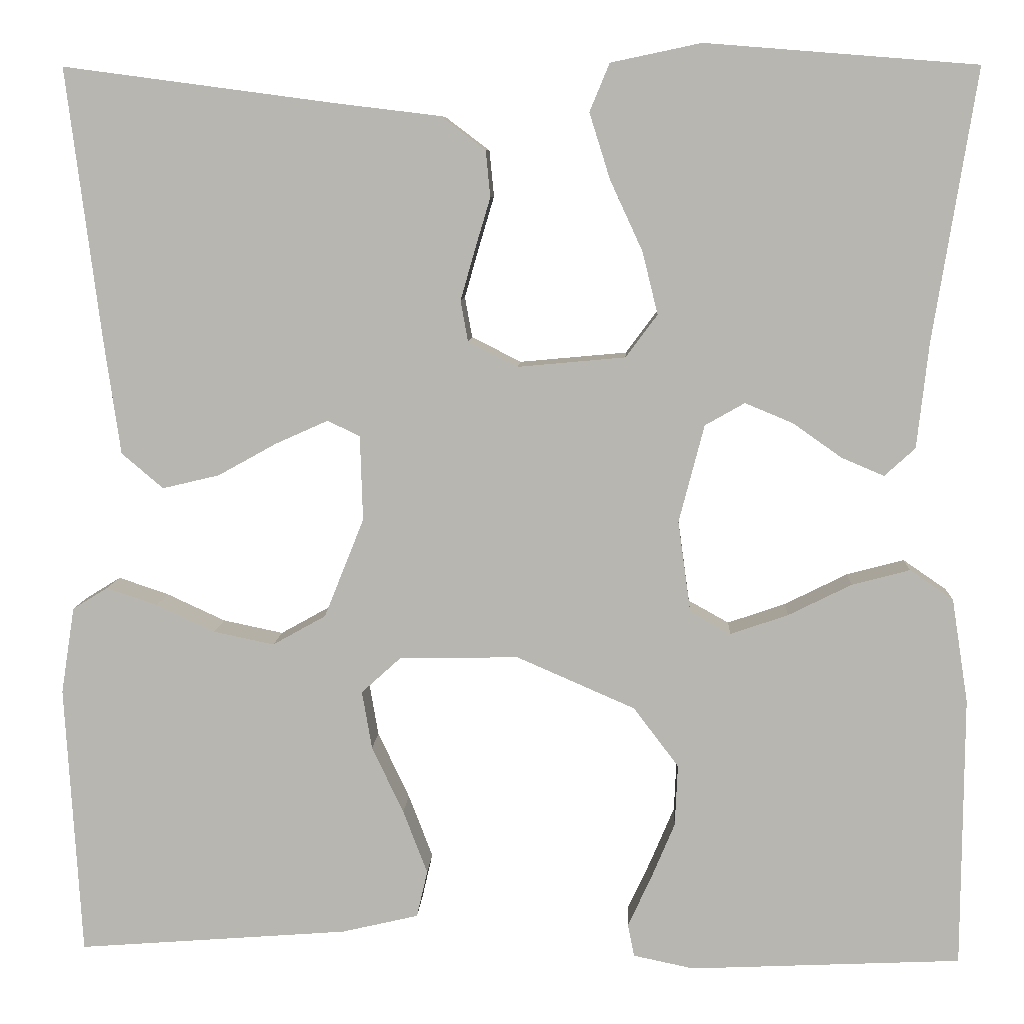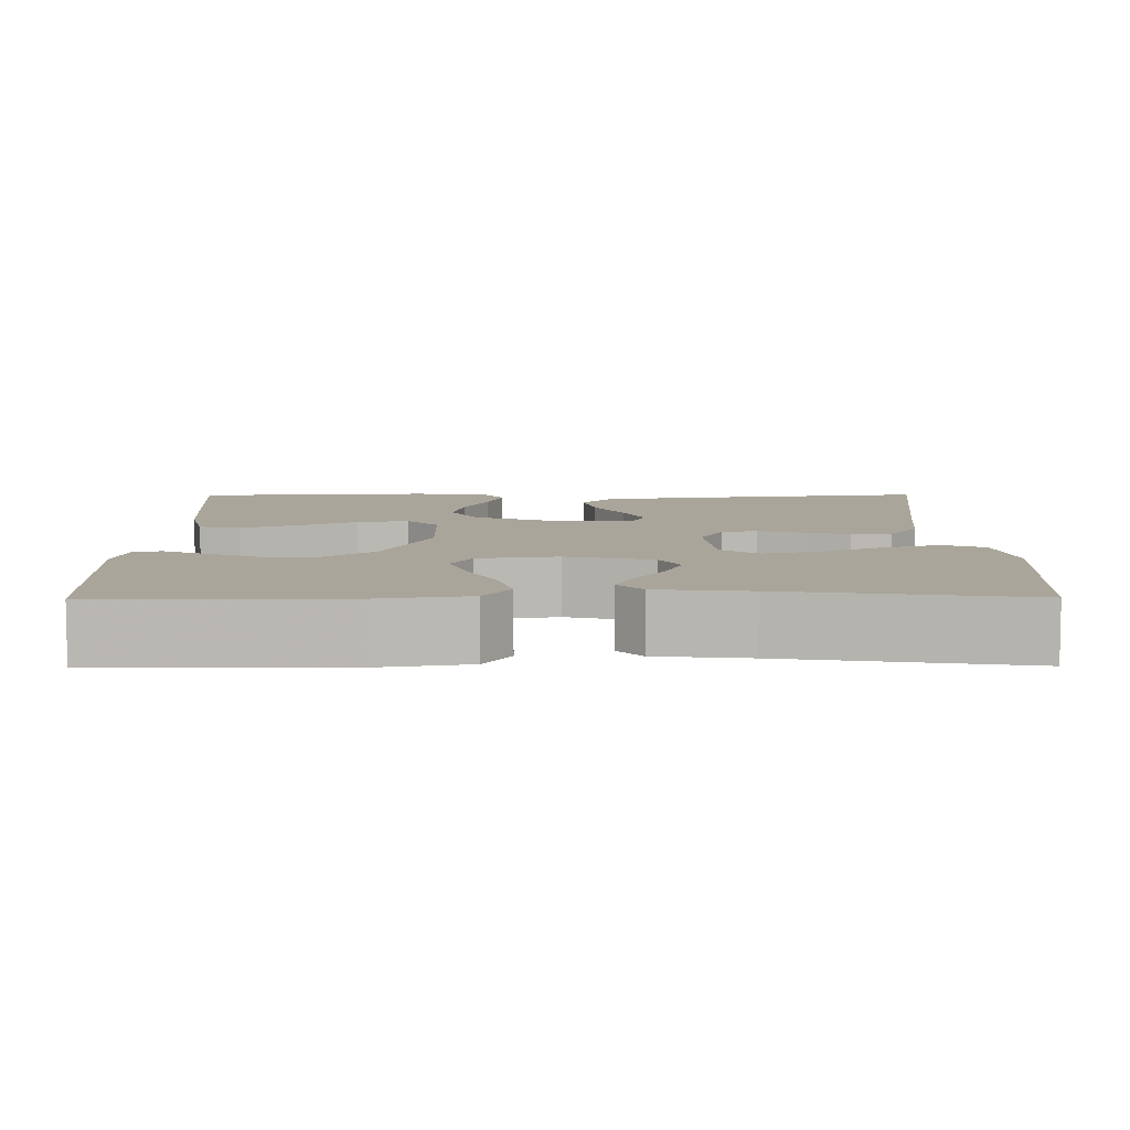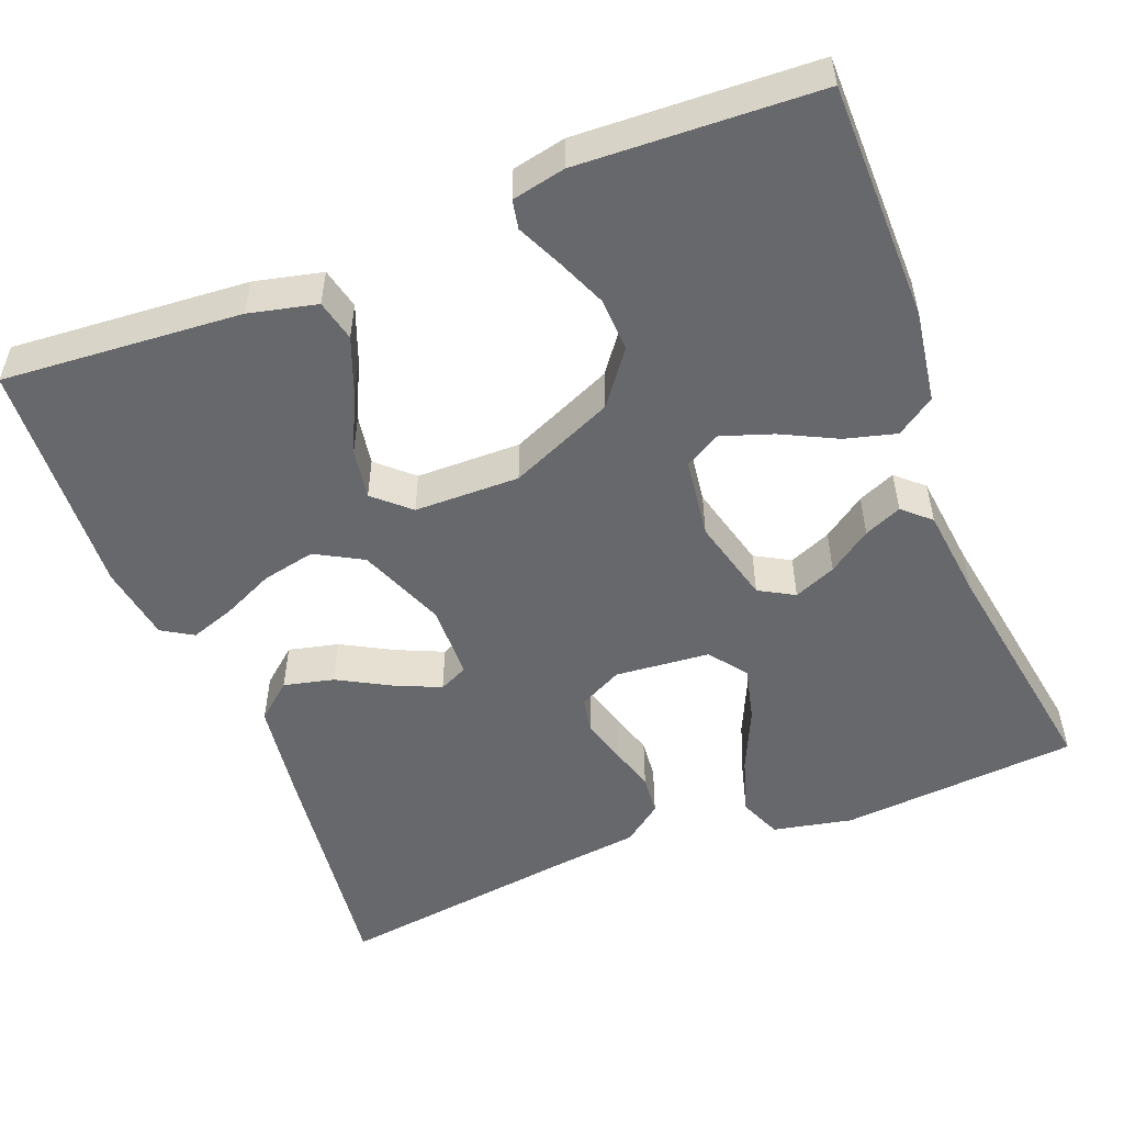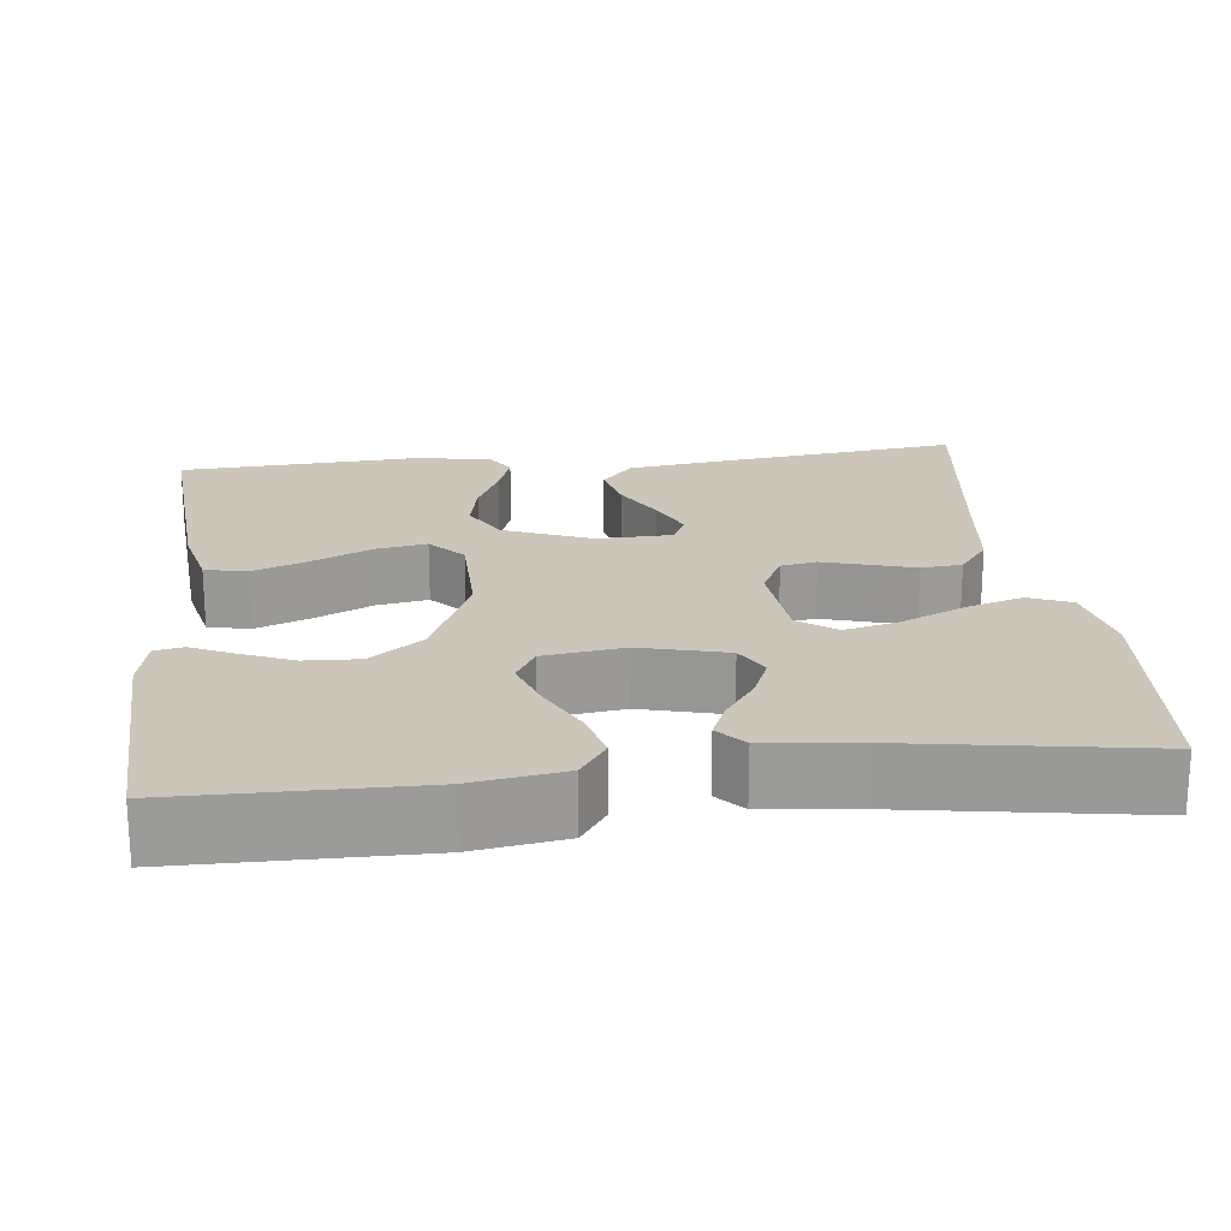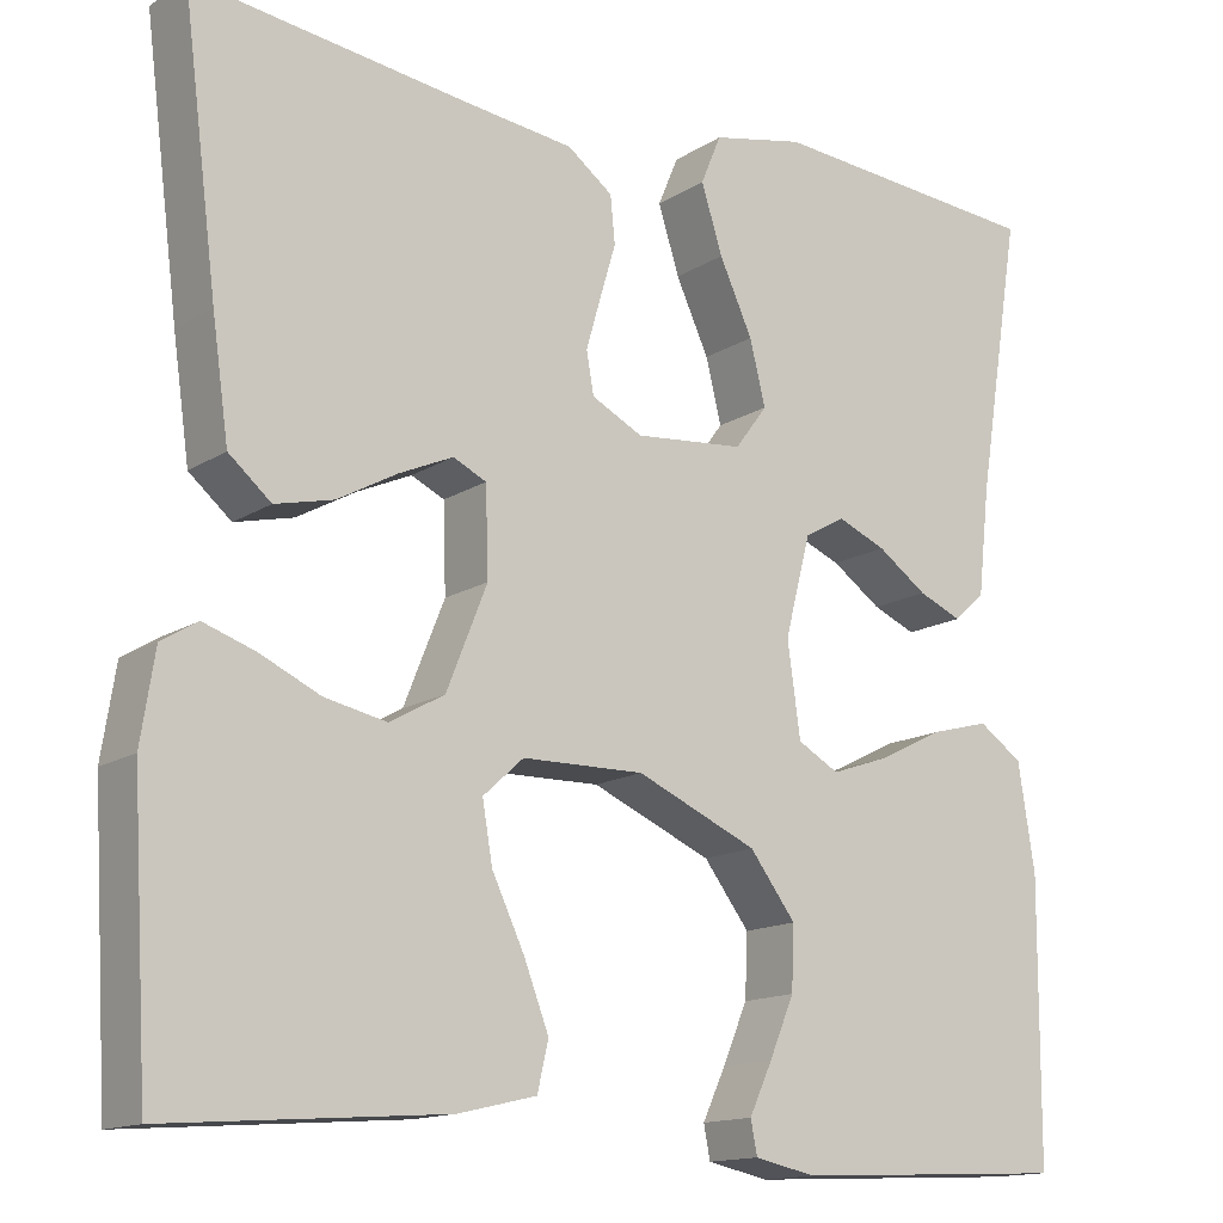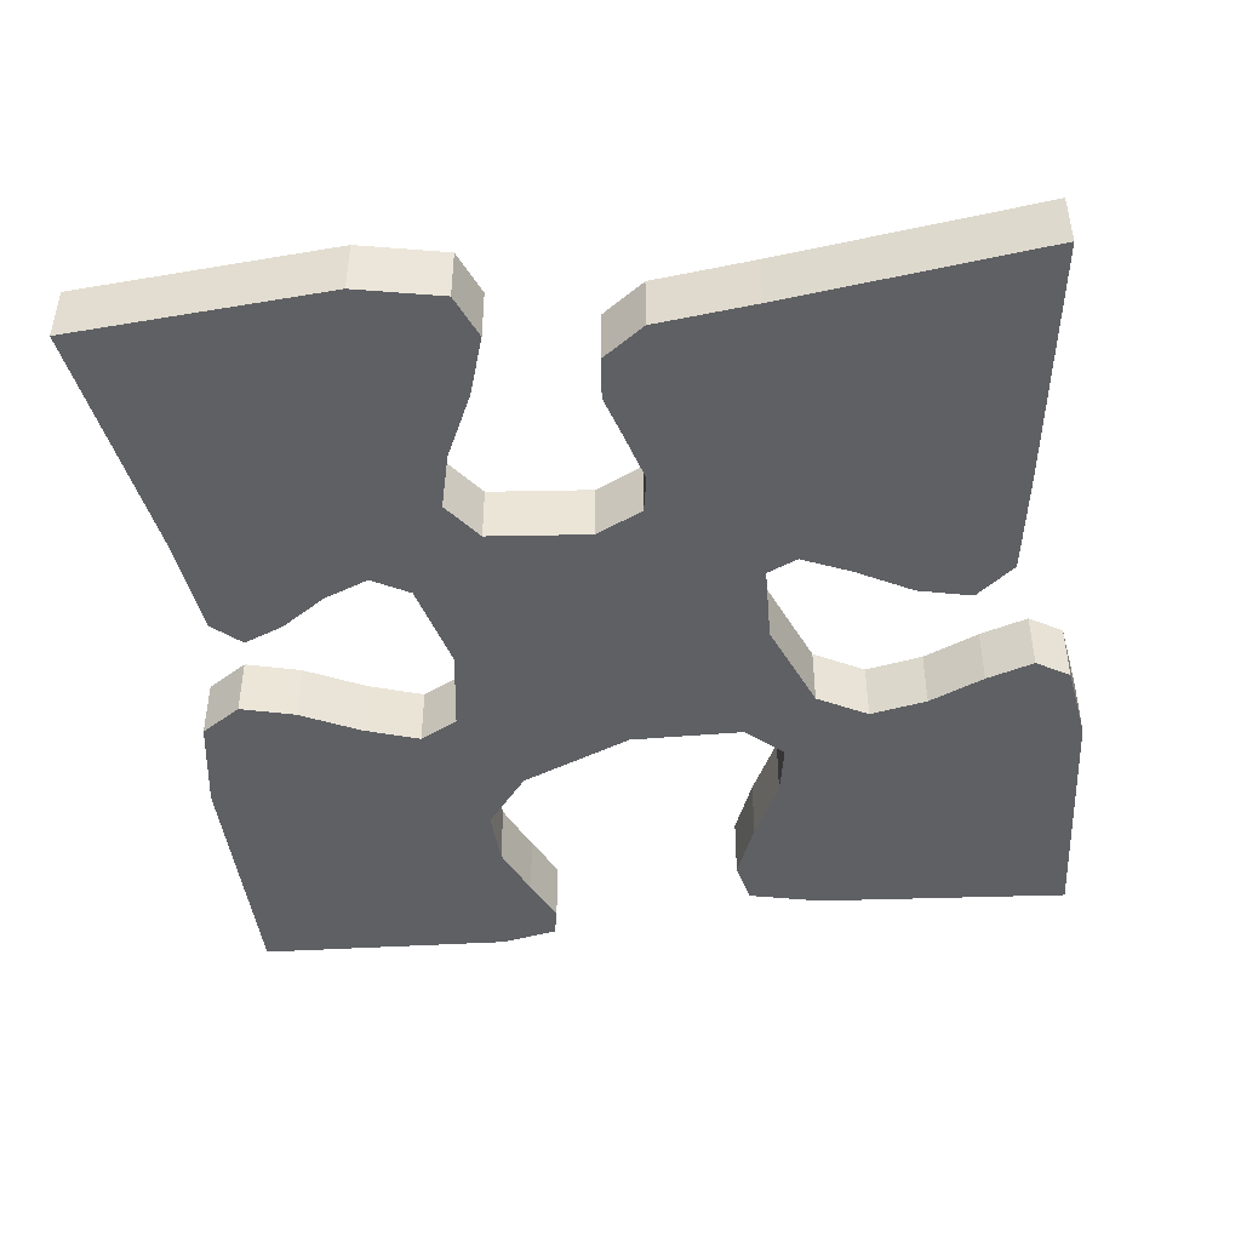
<metadata>
{"format":"obj","ext":"obj","renderer":"f3d","projection":"perspective","resolution":1024,"background":"white","views":[{"elev":8.0,"azim":-177.1,"up":"+Z"},{"elev":7.7,"azim":-90.5,"up":"+Y"},{"elev":-52.3,"azim":-158.5,"up":"+Y"},{"elev":20.8,"azim":-96.4,"up":"+Y"},{"elev":-14.4,"azim":143.5,"up":"+Z"},{"elev":-44.7,"azim":6.6,"up":"+Y"}]}
</metadata>
<code>
v -0.5 0.07 0.5
v -0.2 0.07 0.524
v -0.1 0.07 0.503
v -0.078 0.07 0.45
v -0.101 0.07 0.377
v -0.137 0.07 0.299
v -0.154 0.07 0.23
v -0.119 0.07 0.183
v 0 0.07 0.172
v 0.055 0.07 0.2
v 0.063 0.07 0.245
v 0.047 0.07 0.301
v 0.03 0.07 0.358
v 0.035 0.07 0.409
v 0.084 0.07 0.446
v 0.2 0.07 0.46
v 0.5 0.07 0.5
v 0.462 0.07 0.2
v 0.444 0.07 0.073
v 0.398 0.07 0.034
v 0.335 0.07 0.049
v 0.27 0.07 0.085
v 0.212 0.07 0.111
v 0.176 0.07 0.094
v 0.173 0.07 0
v 0.217 0.07 -0.11
v 0.276 0.07 -0.143
v 0.343 0.07 -0.129
v 0.408 0.07 -0.099
v 0.464 0.07 -0.08
v 0.503 0.07 -0.104
v 0.518 0.07 -0.2
v 0.5 0.07 -0.5
v 0.2 0.07 -0.477
v 0.115 0.07 -0.457
v 0.103 0.07 -0.405
v 0.13 0.07 -0.335
v 0.165 0.07 -0.261
v 0.176 0.07 -0.197
v 0.132 0.07 -0.157
v 0 0.07 -0.155
v -0.131 0.07 -0.212
v -0.181 0.07 -0.278
v -0.178 0.07 -0.346
v -0.151 0.07 -0.41
v -0.126 0.07 -0.464
v -0.133 0.07 -0.5
v -0.2 0.07 -0.514
v -0.5 0.07 -0.5
v -0.502 0.07 -0.2
v -0.484 0.07 -0.085
v -0.436 0.07 -0.052
v -0.372 0.07 -0.069
v -0.302 0.07 -0.104
v -0.238 0.07 -0.126
v -0.193 0.07 -0.101
v -0.179 0.07 0
v -0.207 0.07 0.108
v -0.251 0.07 0.133
v -0.304 0.07 0.111
v -0.358 0.07 0.073
v -0.405 0.07 0.053
v -0.439 0.07 0.084
v -0.452 0.07 0.2
v -0.5 0 0.5
v -0.2 0 0.524
v -0.1 0 0.503
v -0.078 0 0.45
v -0.101 0 0.377
v -0.137 0 0.299
v -0.154 0 0.23
v -0.119 0 0.183
v 0 0 0.172
v 0.055 0 0.2
v 0.063 0 0.245
v 0.047 0 0.301
v 0.03 0 0.358
v 0.035 0 0.409
v 0.084 0 0.446
v 0.2 0 0.46
v 0.5 0 0.5
v 0.462 0 0.2
v 0.444 0 0.073
v 0.398 0 0.034
v 0.335 0 0.049
v 0.27 0 0.085
v 0.212 0 0.111
v 0.176 0 0.094
v 0.173 0 0
v 0.217 0 -0.11
v 0.276 0 -0.143
v 0.343 0 -0.129
v 0.408 0 -0.099
v 0.464 0 -0.08
v 0.503 0 -0.104
v 0.518 0 -0.2
v 0.5 0 -0.5
v 0.2 0 -0.477
v 0.115 0 -0.457
v 0.103 0 -0.405
v 0.13 0 -0.335
v 0.165 0 -0.261
v 0.176 0 -0.197
v 0.132 0 -0.157
v 0 0 -0.155
v -0.131 0 -0.212
v -0.181 0 -0.278
v -0.178 0 -0.346
v -0.151 0 -0.41
v -0.126 0 -0.464
v -0.133 0 -0.5
v -0.2 0 -0.514
v -0.5 0 -0.5
v -0.502 0 -0.2
v -0.484 0 -0.085
v -0.436 0 -0.052
v -0.372 0 -0.069
v -0.302 0 -0.104
v -0.238 0 -0.126
v -0.193 0 -0.101
v -0.179 0 0
v -0.207 0 0.108
v -0.251 0 0.133
v -0.304 0 0.111
v -0.358 0 0.073
v -0.405 0 0.053
v -0.439 0 0.084
v -0.452 0 0.2
f 61 62 63 64
f 60 61 64 1
f 59 60 1 2
f 58 59 2 3
f 51 52 53 54
f 51 54 55
f 50 51 55
f 49 50 55
f 48 49 55 56
f 45 46 47 48
f 44 45 48
f 43 44 48 56
f 35 36 37 38
f 33 34 35 38
f 33 38 39
f 32 33 39
f 28 29 30 31
f 27 28 31 32
f 19 20 21 22
f 19 22 23
f 16 17 18 19
f 16 19 23
f 15 16 23 24
f 12 13 14 15
f 11 12 15 24
f 3 4 5 6
f 3 6 7
f 58 3 7
f 57 58 7 8
f 42 43 56 57
f 41 42 57 8
f 40 41 8 9
f 27 32 39 40
f 26 27 40
f 25 26 40 9
f 10 11 24 25
f 9 10 25
f 128 127 126 125
f 65 128 125 124
f 66 65 124 123
f 67 66 123 122
f 118 117 116 115
f 119 118 115
f 119 115 114
f 119 114 113
f 120 119 113 112
f 112 111 110 109
f 112 109 108
f 120 112 108 107
f 102 101 100 99
f 102 99 98 97
f 103 102 97
f 103 97 96
f 95 94 93 92
f 96 95 92 91
f 86 85 84 83
f 87 86 83
f 83 82 81 80
f 87 83 80
f 88 87 80 79
f 79 78 77 76
f 88 79 76 75
f 70 69 68 67
f 71 70 67
f 71 67 122
f 72 71 122 121
f 121 120 107 106
f 72 121 106 105
f 73 72 105 104
f 104 103 96 91
f 104 91 90
f 73 104 90 89
f 89 88 75 74
f 89 74 73
f 1 65 66 2
f 2 66 67 3
f 3 67 68 4
f 4 68 69 5
f 5 69 70 6
f 6 70 71 7
f 7 71 72 8
f 8 72 73 9
f 9 73 74 10
f 10 74 75 11
f 11 75 76 12
f 12 76 77 13
f 13 77 78 14
f 14 78 79 15
f 15 79 80 16
f 16 80 81 17
f 17 81 82 18
f 18 82 83 19
f 19 83 84 20
f 20 84 85 21
f 21 85 86 22
f 22 86 87 23
f 23 87 88 24
f 24 88 89 25
f 25 89 90 26
f 26 90 91 27
f 27 91 92 28
f 28 92 93 29
f 29 93 94 30
f 30 94 95 31
f 31 95 96 32
f 32 96 97 33
f 33 97 98 34
f 34 98 99 35
f 35 99 100 36
f 36 100 101 37
f 37 101 102 38
f 38 102 103 39
f 39 103 104 40
f 40 104 105 41
f 41 105 106 42
f 42 106 107 43
f 43 107 108 44
f 44 108 109 45
f 45 109 110 46
f 46 110 111 47
f 47 111 112 48
f 48 112 113 49
f 49 113 114 50
f 50 114 115 51
f 51 115 116 52
f 52 116 117 53
f 53 117 118 54
f 54 118 119 55
f 55 119 120 56
f 56 120 121 57
f 57 121 122 58
f 58 122 123 59
f 59 123 124 60
f 60 124 125 61
f 61 125 126 62
f 62 126 127 63
f 63 127 128 64
f 64 128 65 1

</code>
